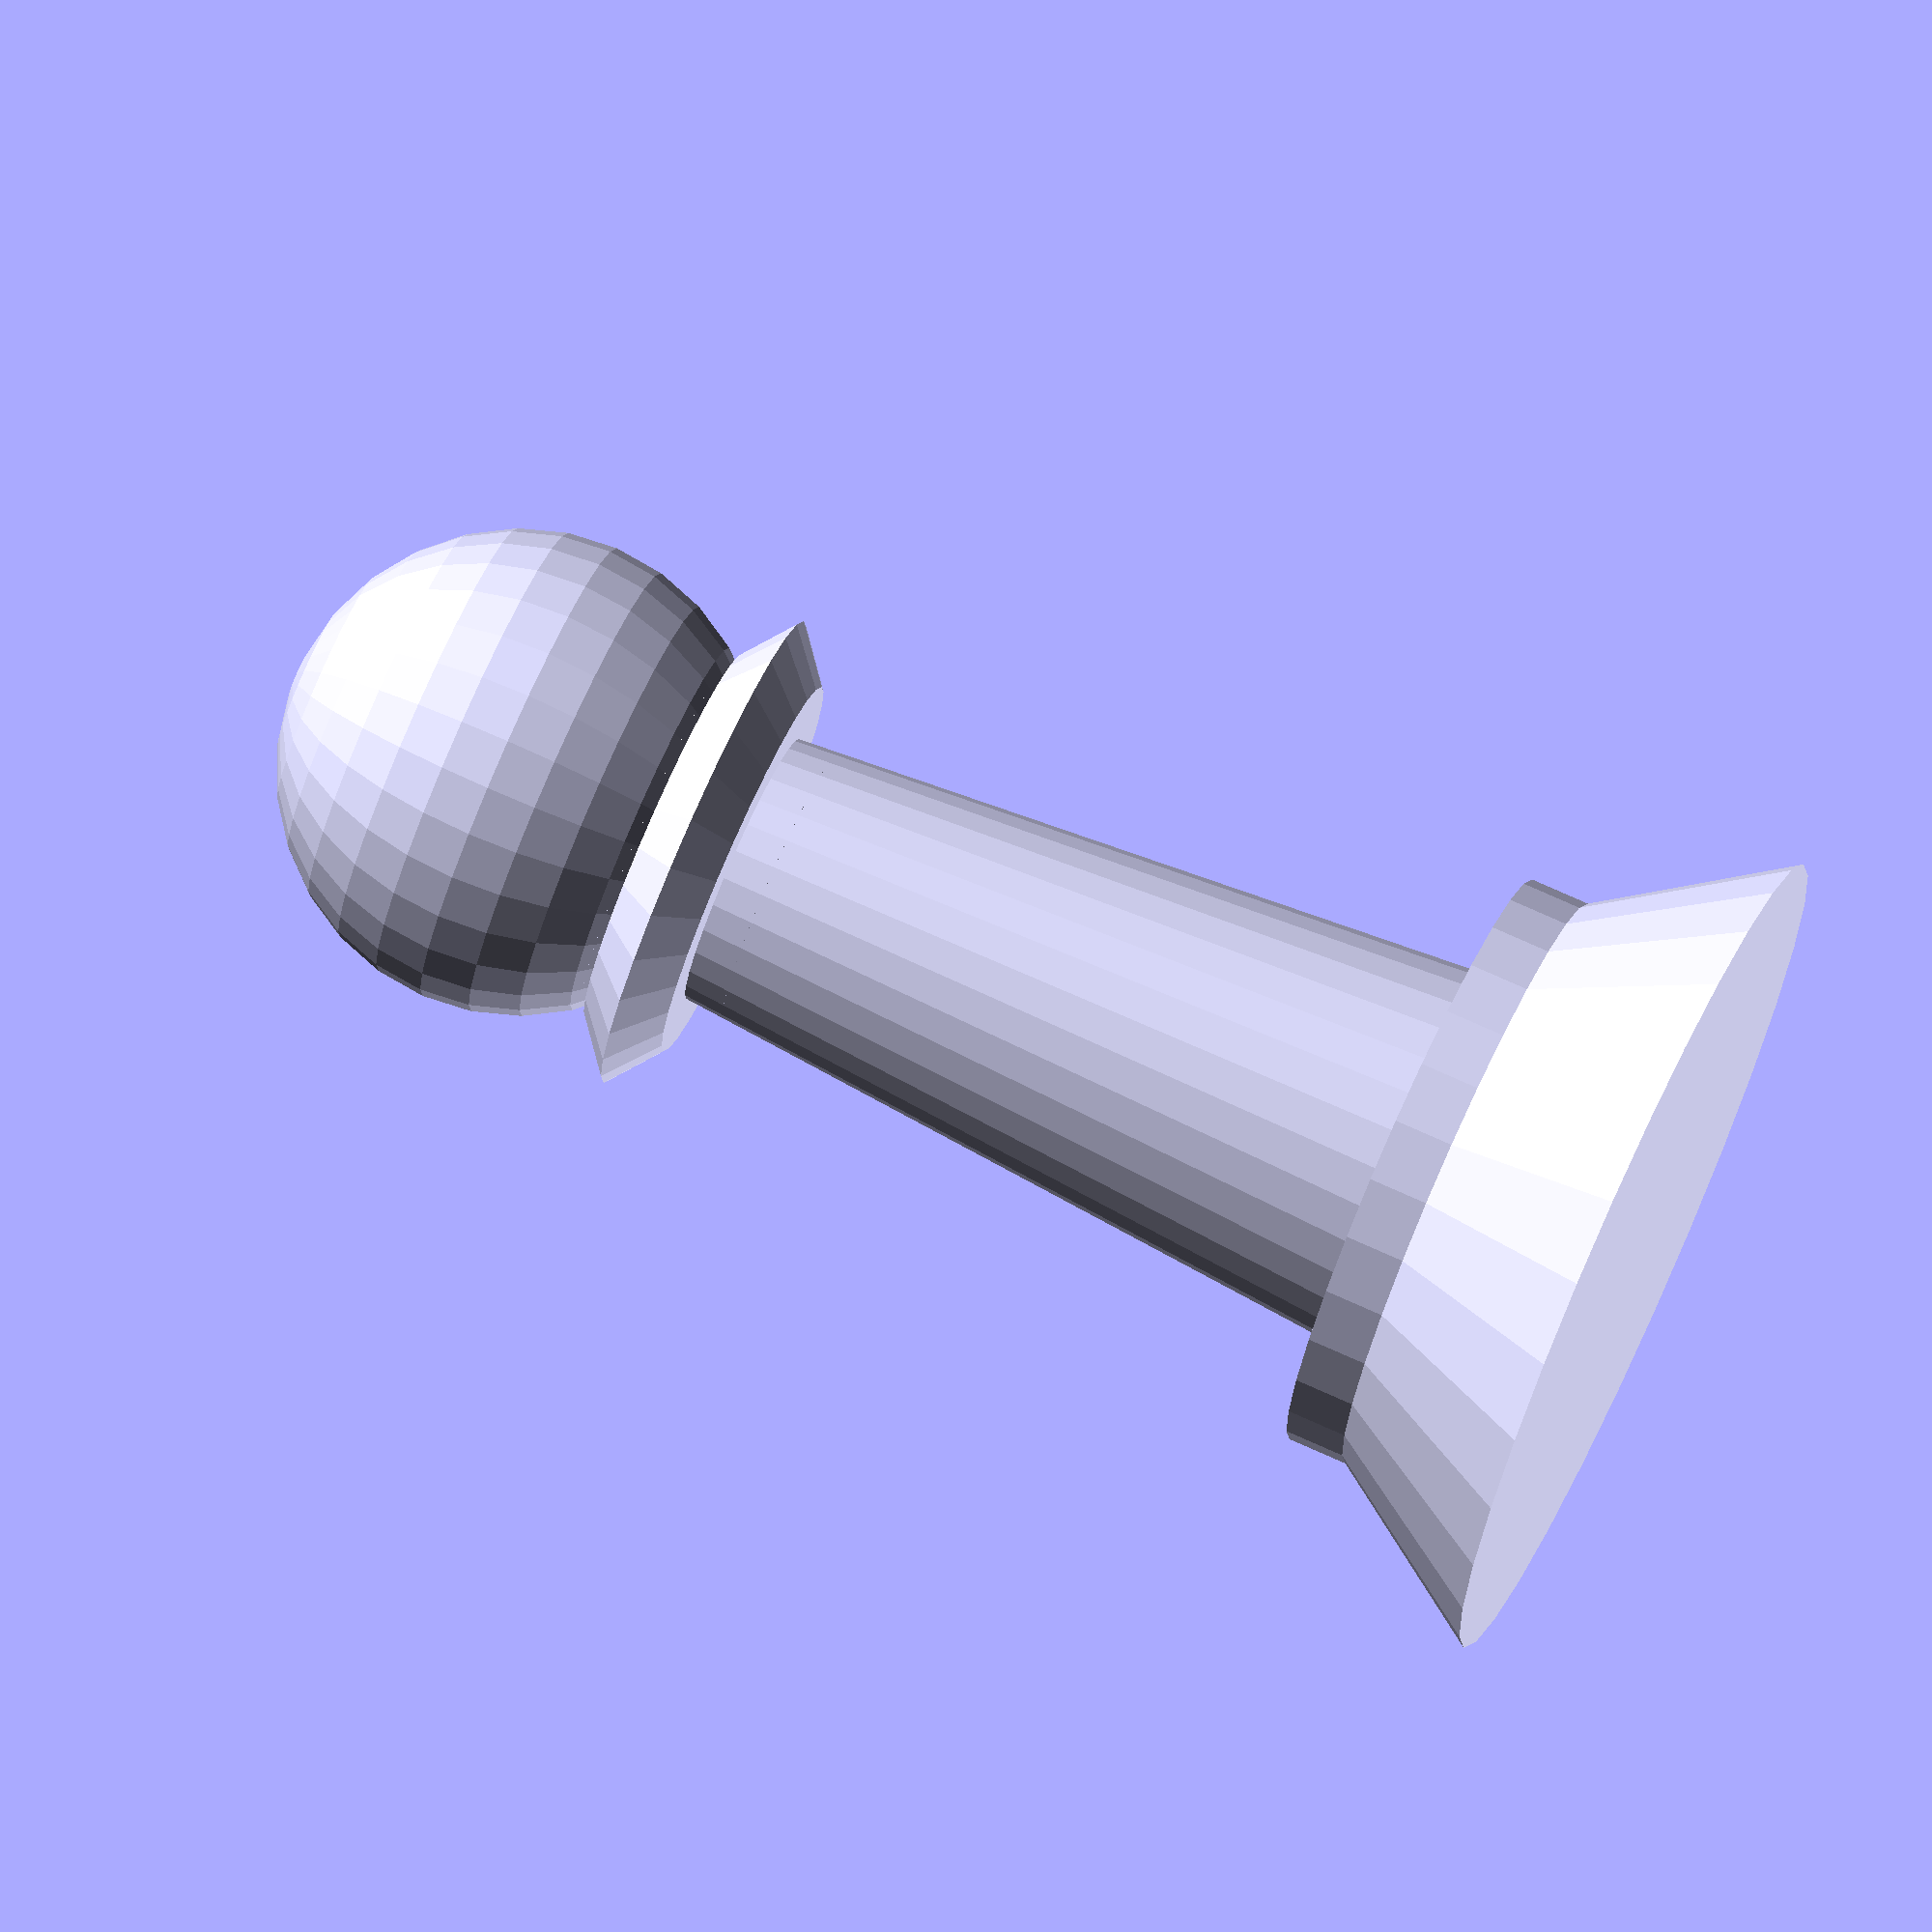
<openscad>
union(){
    //pawm
union(){
translate([0,0,100])
sphere(r=20);
cylinder(h=100,r1=18,r2=10);
cylinder(h=15,r1=35,r2=25);
    translate([0,0,15])
    cylinder(h=5,r1=25,r2=25);
}
 translate([0,0,80])
intersection(){
cylinder(h=20,r1=25,r2=0);
translate([0,0,7])
mirror([0,0,1])
cylinder(h=20,r1=25,r2=0);}}
</openscad>
<views>
elev=103.7 azim=337.0 roll=65.9 proj=o view=wireframe
</views>
